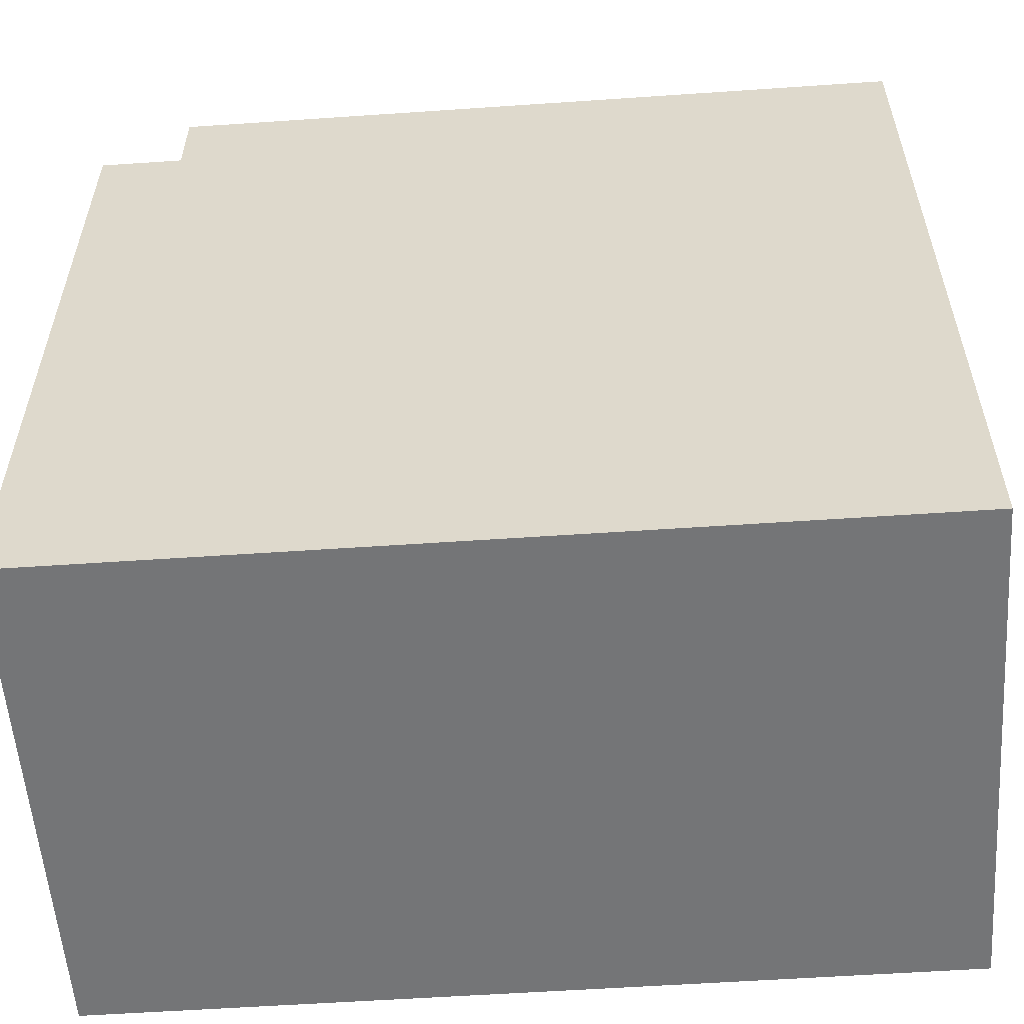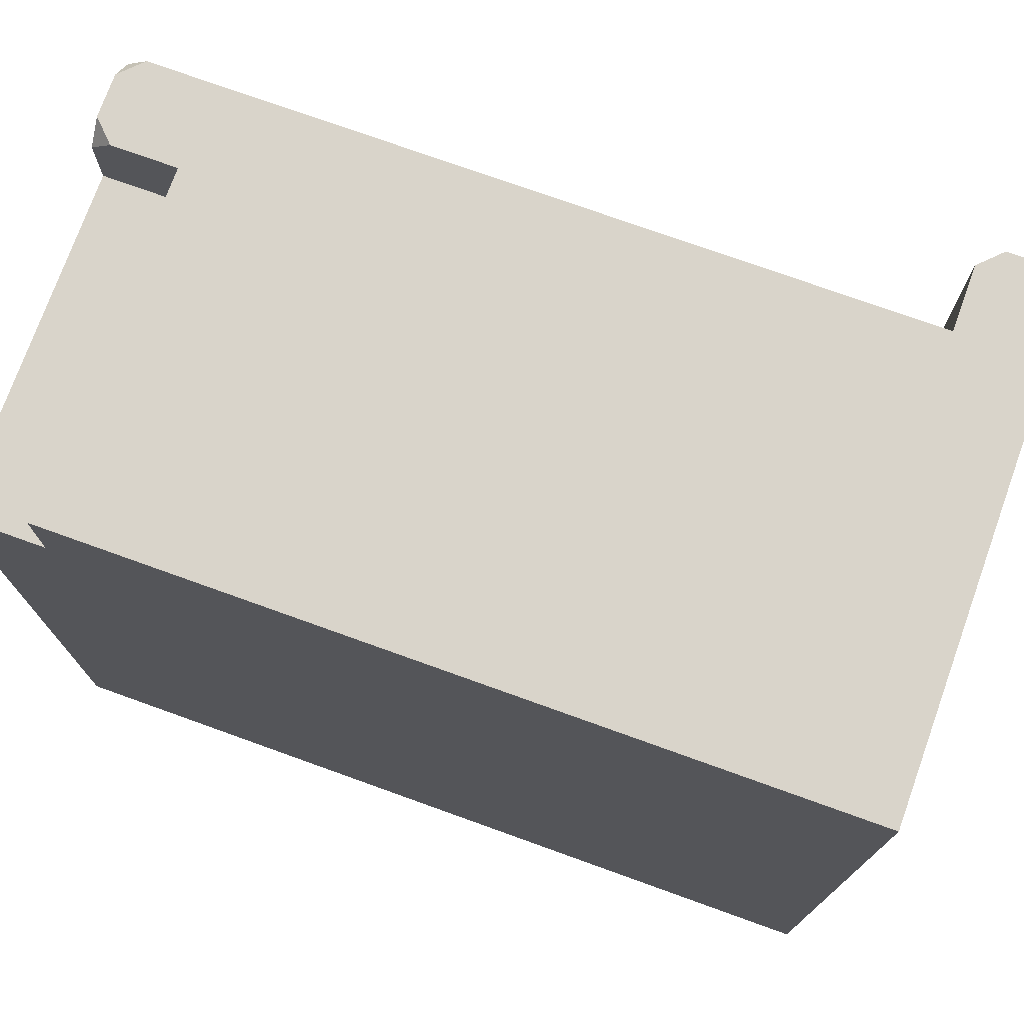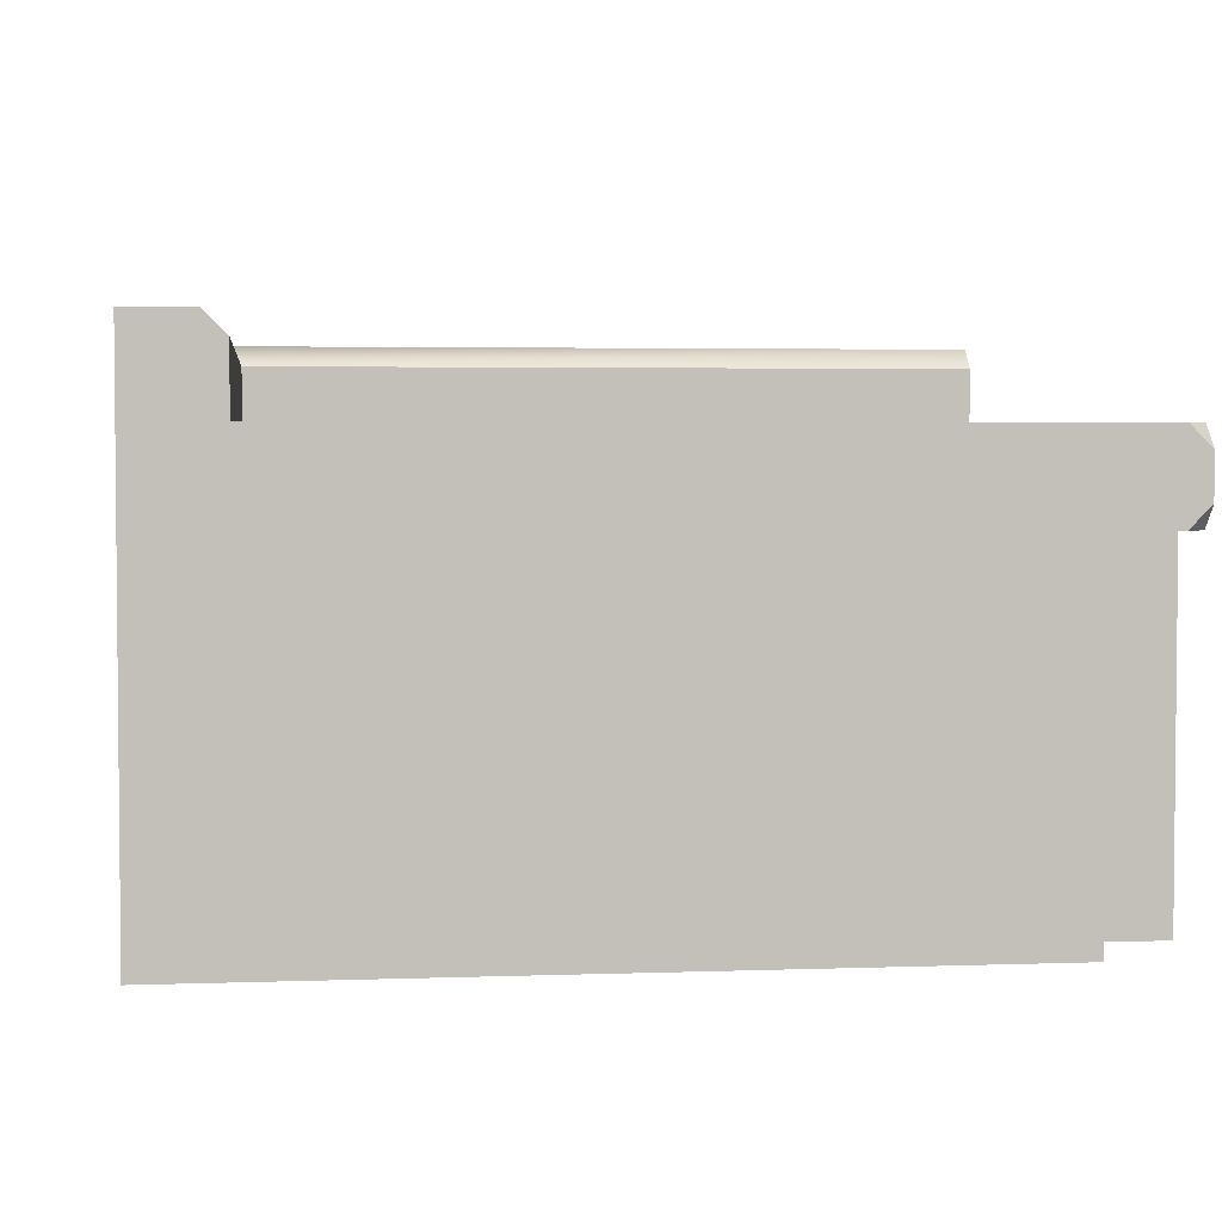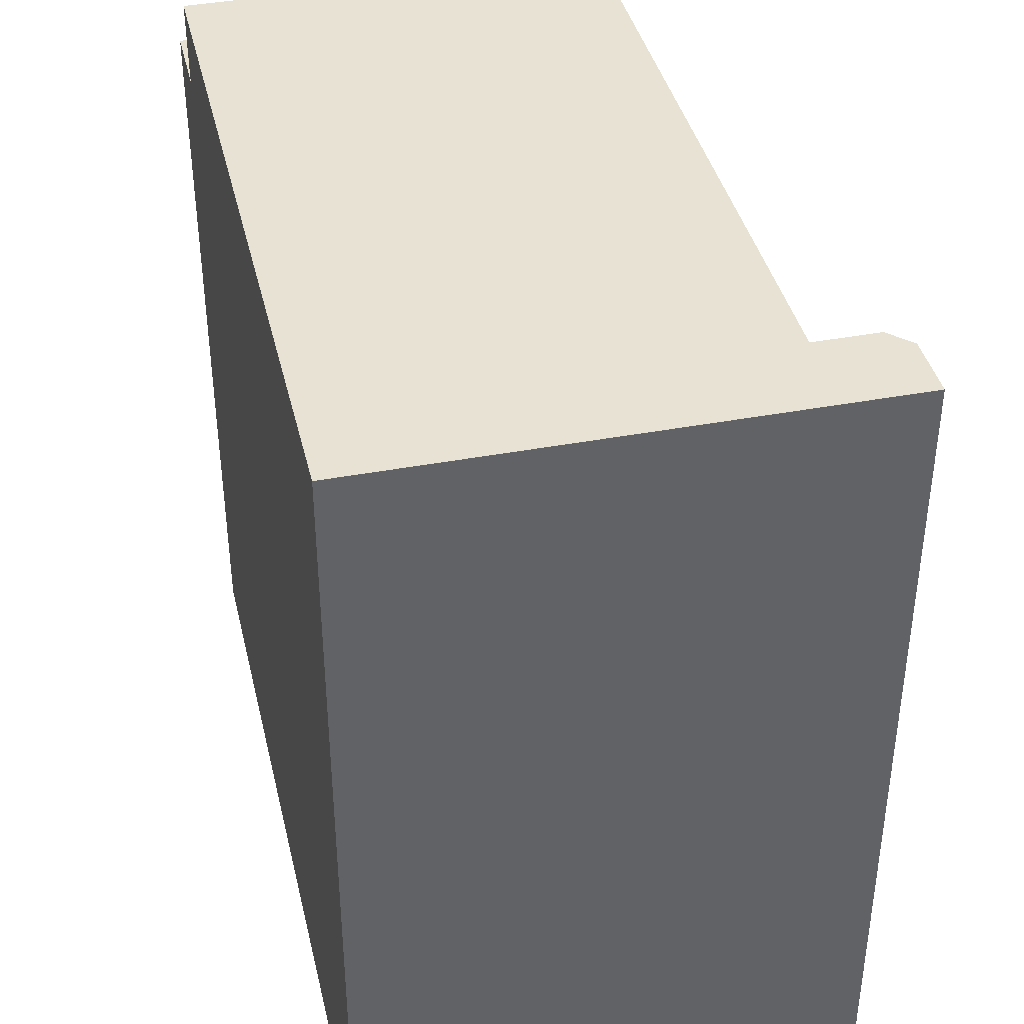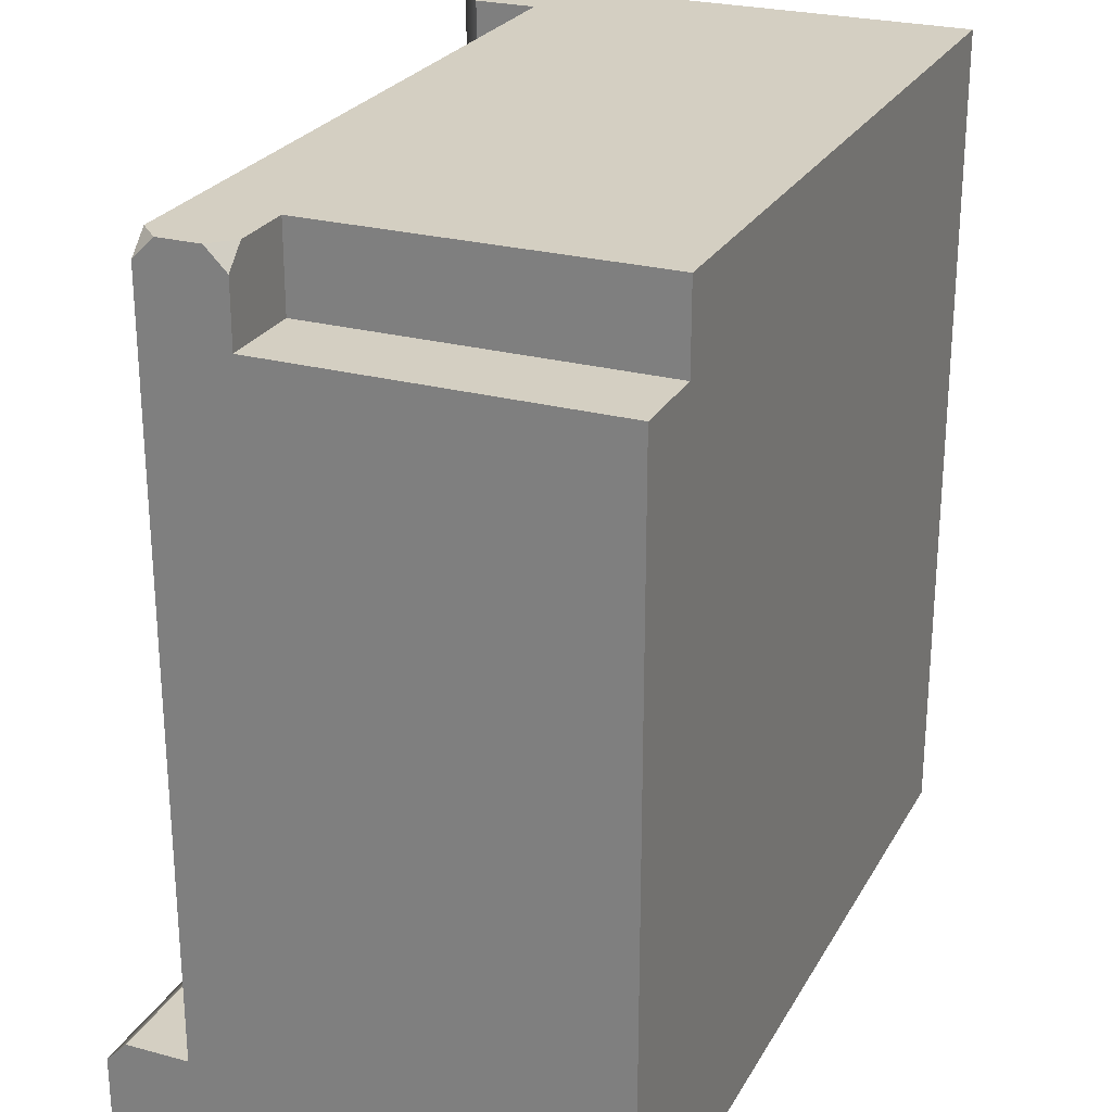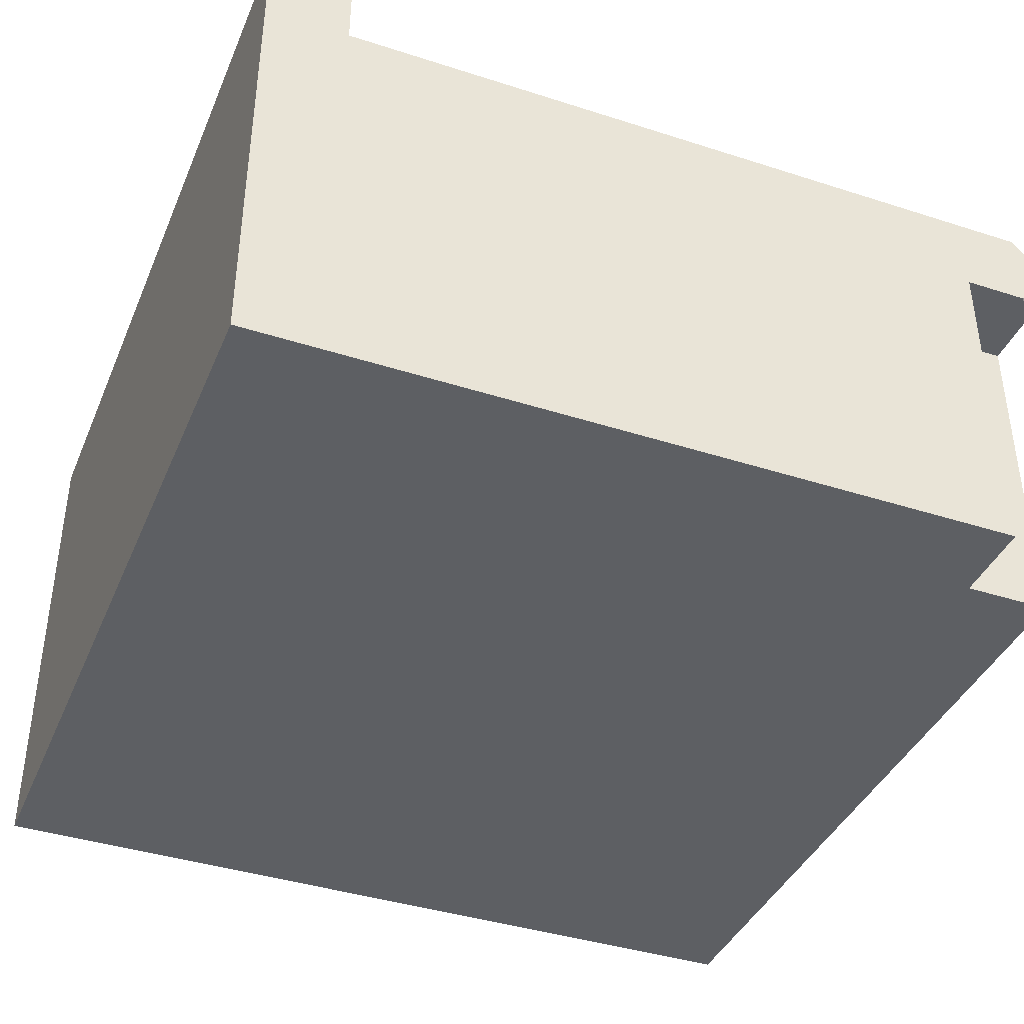
<metadata>
{"format":"obj","ext":"obj","renderer":"f3d","projection":"perspective","resolution":1024,"background":"white","views":[{"elev":-56.5,"azim":4.1,"up":"+Z"},{"elev":74.8,"azim":19.8,"up":"+Z"},{"elev":3.4,"azim":-97.0,"up":"+Y"},{"elev":39.9,"azim":76.9,"up":"+Z"},{"elev":25.4,"azim":-66.7,"up":"+Z"},{"elev":-39.9,"azim":-111.7,"up":"+Y"}]}
</metadata>
<code>
o kitchencounter_innercorner_backsplash_Cube.899
v -1 0 0.8
v -1 0.8 0.8
v -1 0 -1
v -1 0.8 -1
v 1 0 -1
v 1 0.8 -1
v -1 1 0.95
v -0.95 1 1
v -0.8 0.8 1
v -0.8 0 1
v -0.8 0 0.8
v -0.8 0.8 0.8
v 1 0 1
v 1 0.8 1
v 0.8 1 1
v -1 1 -0.8
v 0.8 1 -0.8
v -1 1.2 -1
v 1 1.2 -1
v 1 1.2 1
v -1 1.15 -0.8
v -1 1.2 -0.85
v 0.85 1.2 1
v 0.8 1.15 1
v 0.85 1.2 -0.85
v 0.8 1.15 -0.8
v -1 0.95 1
v -1 0.85 1
v -1 0.8 0.95
v -0.95 0.8 1
f 3 5 11
f 4 6 5 3
f 11 12 2 1
f 14 13 5 6
f 4 16 18
f 12 11 10 9
f 16 7 8 15
f 13 14 9 10
f 7 29 28 27
f 4 2 7 16
f 2 12 9
f 15 8 9 14
f 24 15 20 23
f 19 18 22 25
f 26 24 23 25
f 13 10 11
f 4 18 19 6
f 20 19 25 23
f 1 2 4 3
f 5 13 11
f 17 16 15
f 14 6 19 20
f 1 3 11
f 17 15 24 26
f 21 26 25 22
f 16 17 26 21
f 7 27 8
f 28 29 30
f 30 9 8
f 29 2 9 30
f 7 2 29
f 28 30 8 27
f 16 21 22 18
f 15 14 20

</code>
